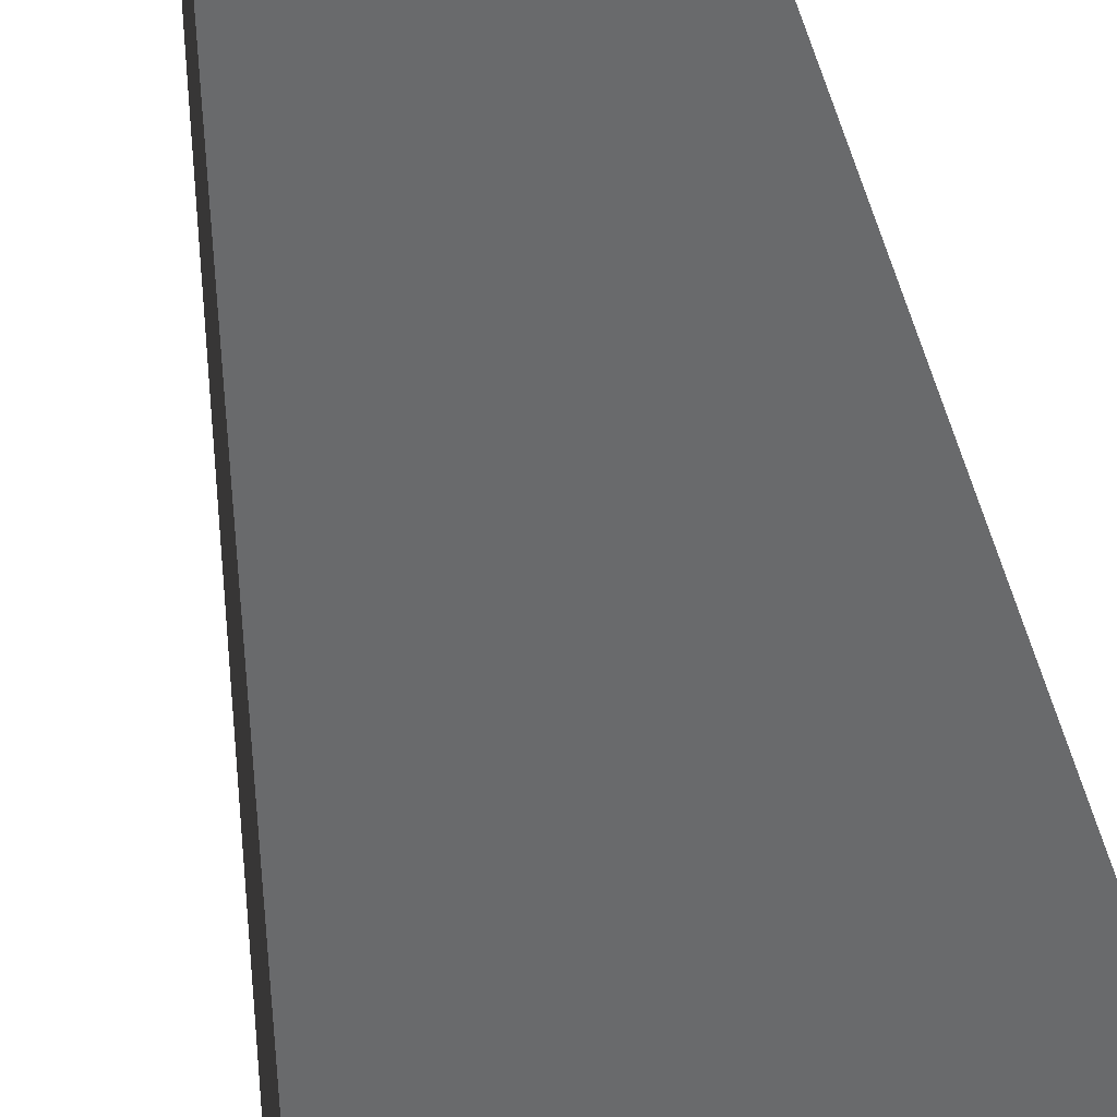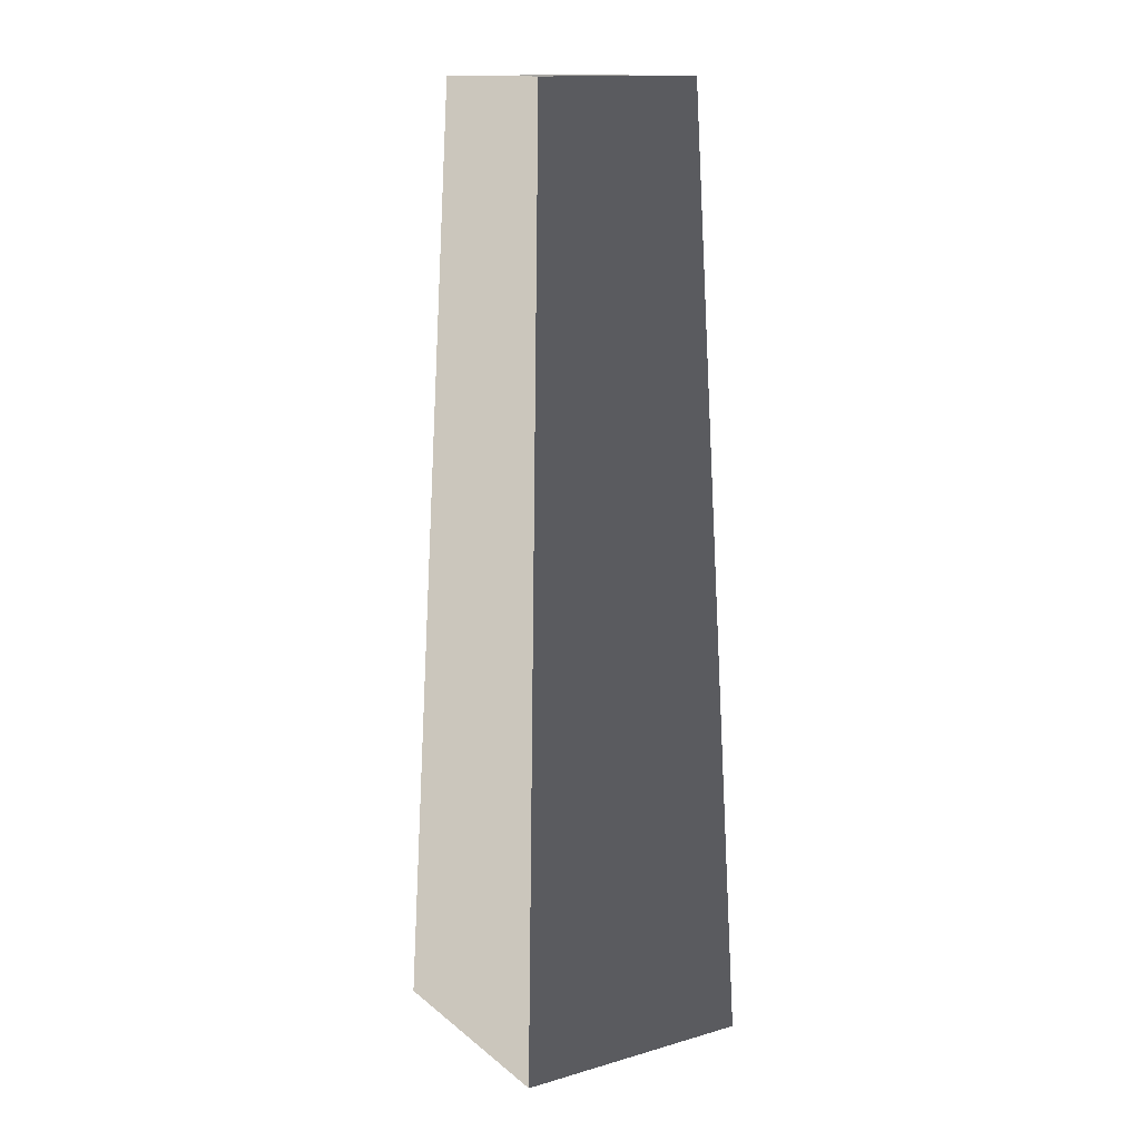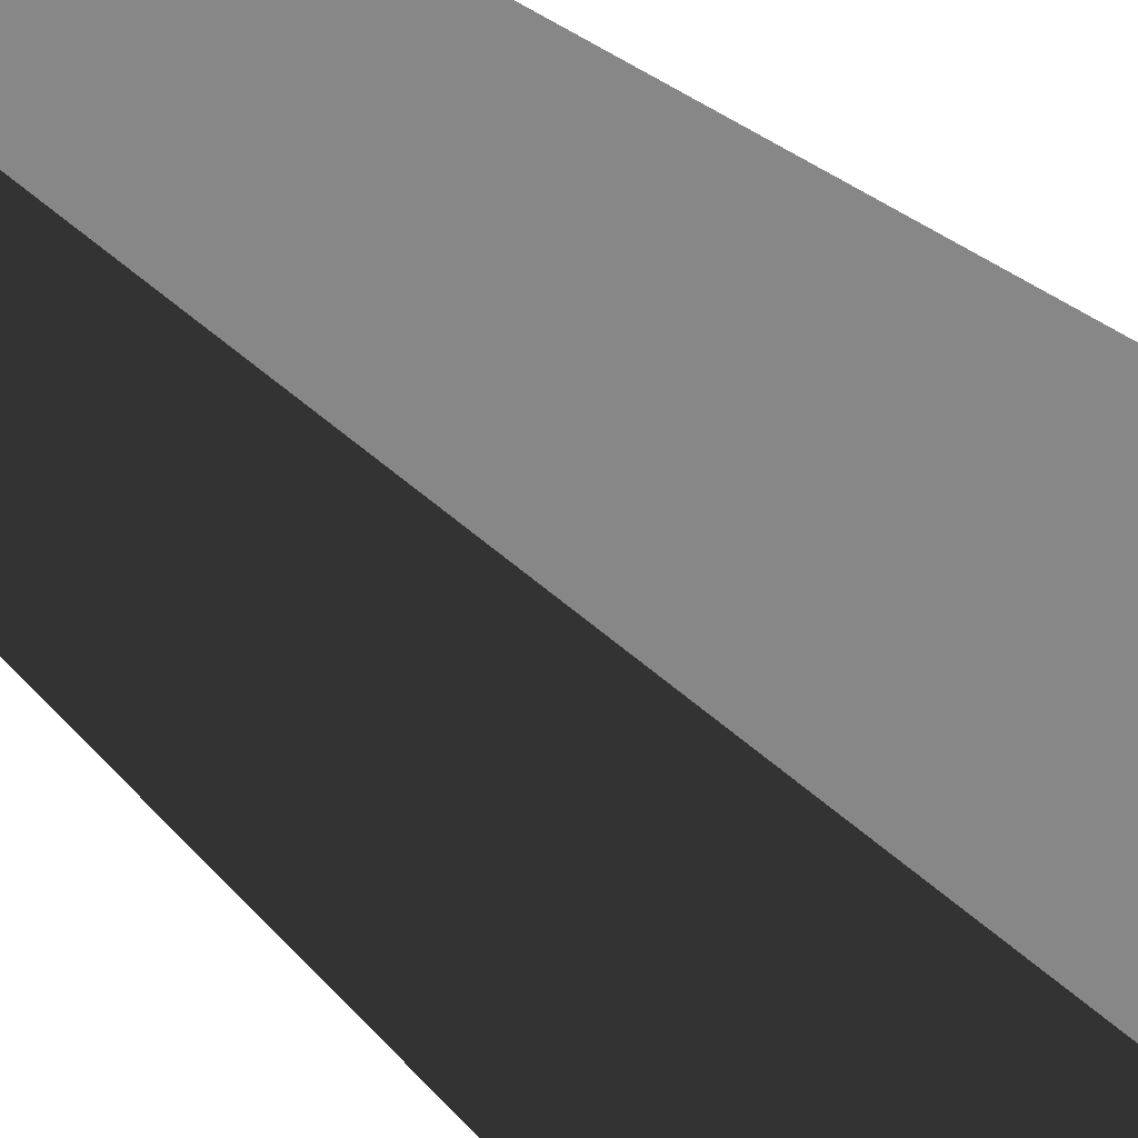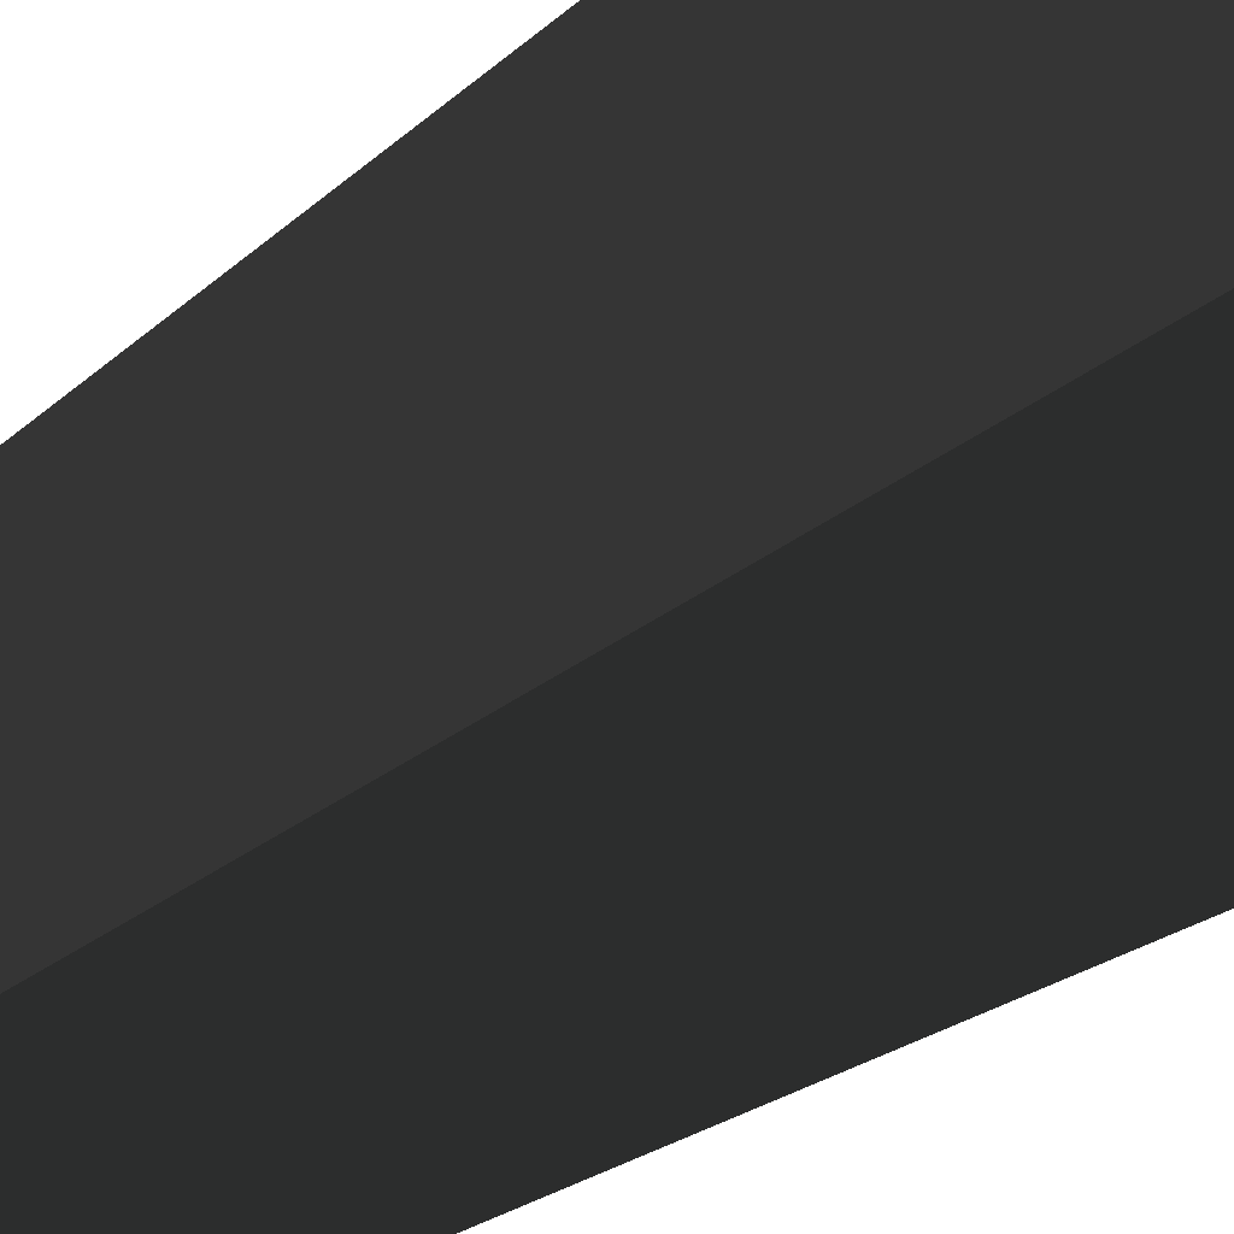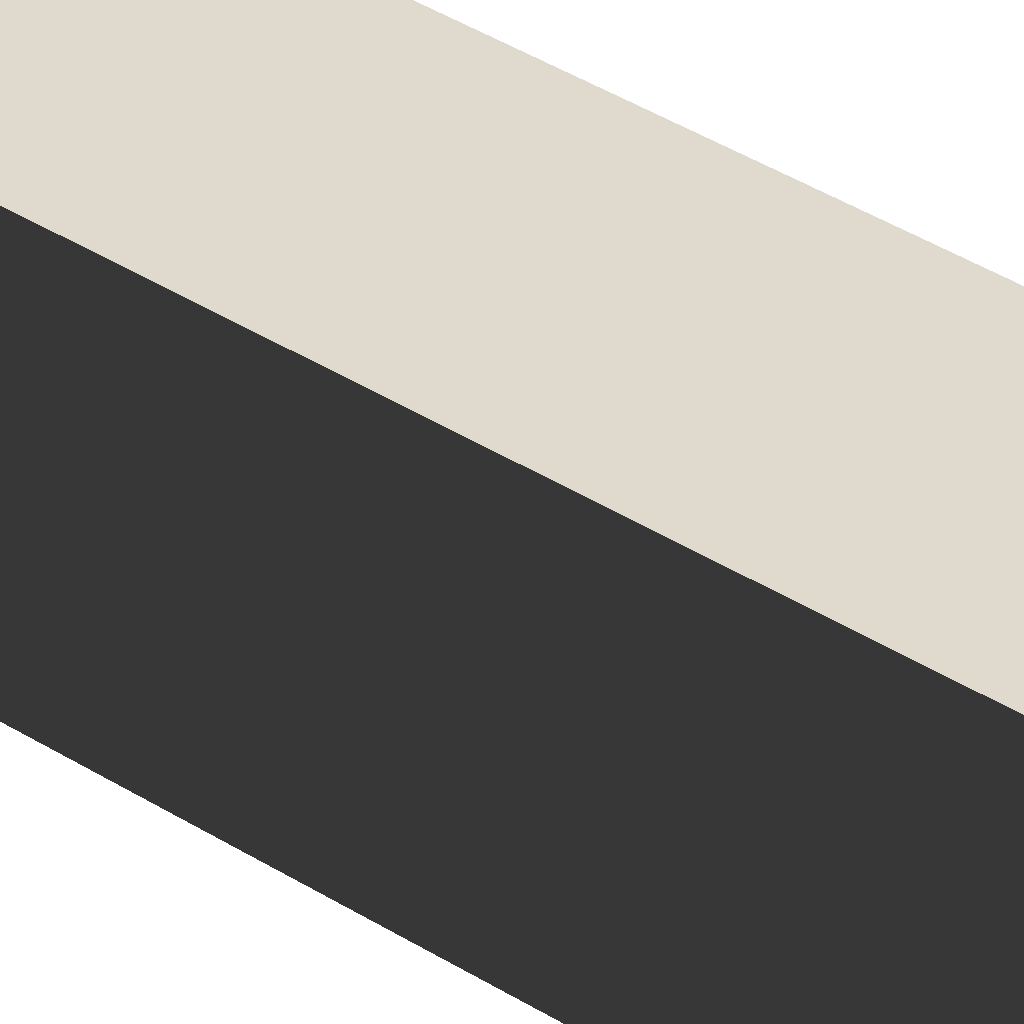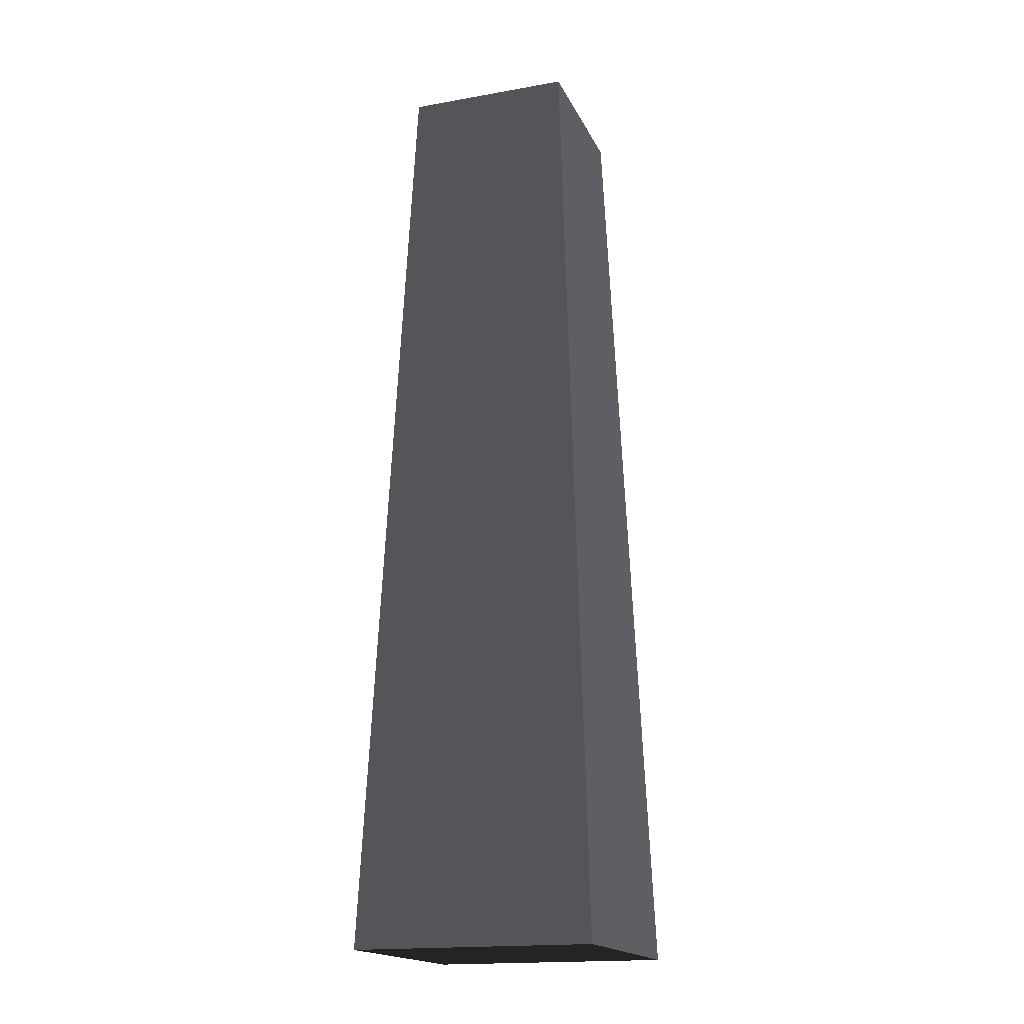
<metadata>
{"format":"obj","ext":"obj","renderer":"f3d","projection":"perspective","resolution":1024,"background":"white","views":[{"elev":40.0,"azim":172.7,"up":"+Y"},{"elev":14.4,"azim":148.4,"up":"+Z"},{"elev":33.2,"azim":144.0,"up":"+Y"},{"elev":-32.3,"azim":137.3,"up":"+Y"},{"elev":-45.1,"azim":54.7,"up":"+Y"},{"elev":-17.8,"azim":-160.9,"up":"+Z"}]}
</metadata>
<code>
v -1.714 -1.714 -10.13
v -1.714 1.714 -10.13
v -1.19 1.19 3.238
v -1.19 -1.19 3.238
v -1.714 1.714 -10.13
v 1.714 1.714 -10.13
v 1.19 1.19 3.238
v -1.19 1.19 3.238
v 1.714 1.714 -10.13
v 1.714 -1.714 -10.13
v 1.19 -1.19 3.238
v 1.19 1.19 3.238
v 1.714 -1.714 -10.13
v -1.714 -1.714 -10.13
v -1.19 -1.19 3.238
v 1.19 -1.19 3.238
v -1.714 1.714 -10.13
v -1.714 -1.714 -10.13
v 1.714 -1.714 -10.13
v 1.714 1.714 -10.13
v -1.19 -1.19 3.238
v -1.19 1.19 3.238
v 1.19 1.19 3.238
v 1.19 -1.19 3.238
g Rock_(22)_928_126
f 1 3 2
f 1 4 3
f 5 7 6
f 5 8 7
f 9 11 10
f 9 12 11
f 13 15 14
f 13 16 15
f 17 19 18
f 17 20 19
f 21 23 22
f 21 24 23

</code>
